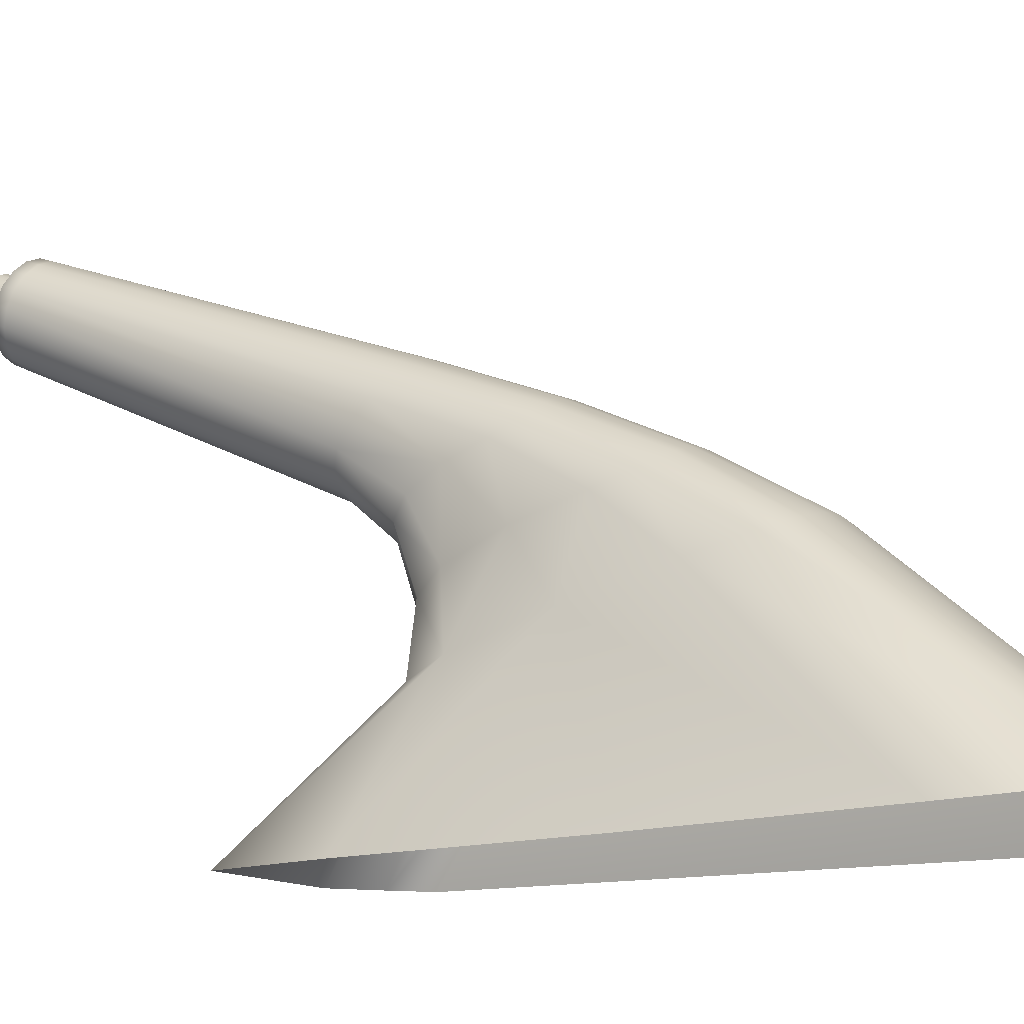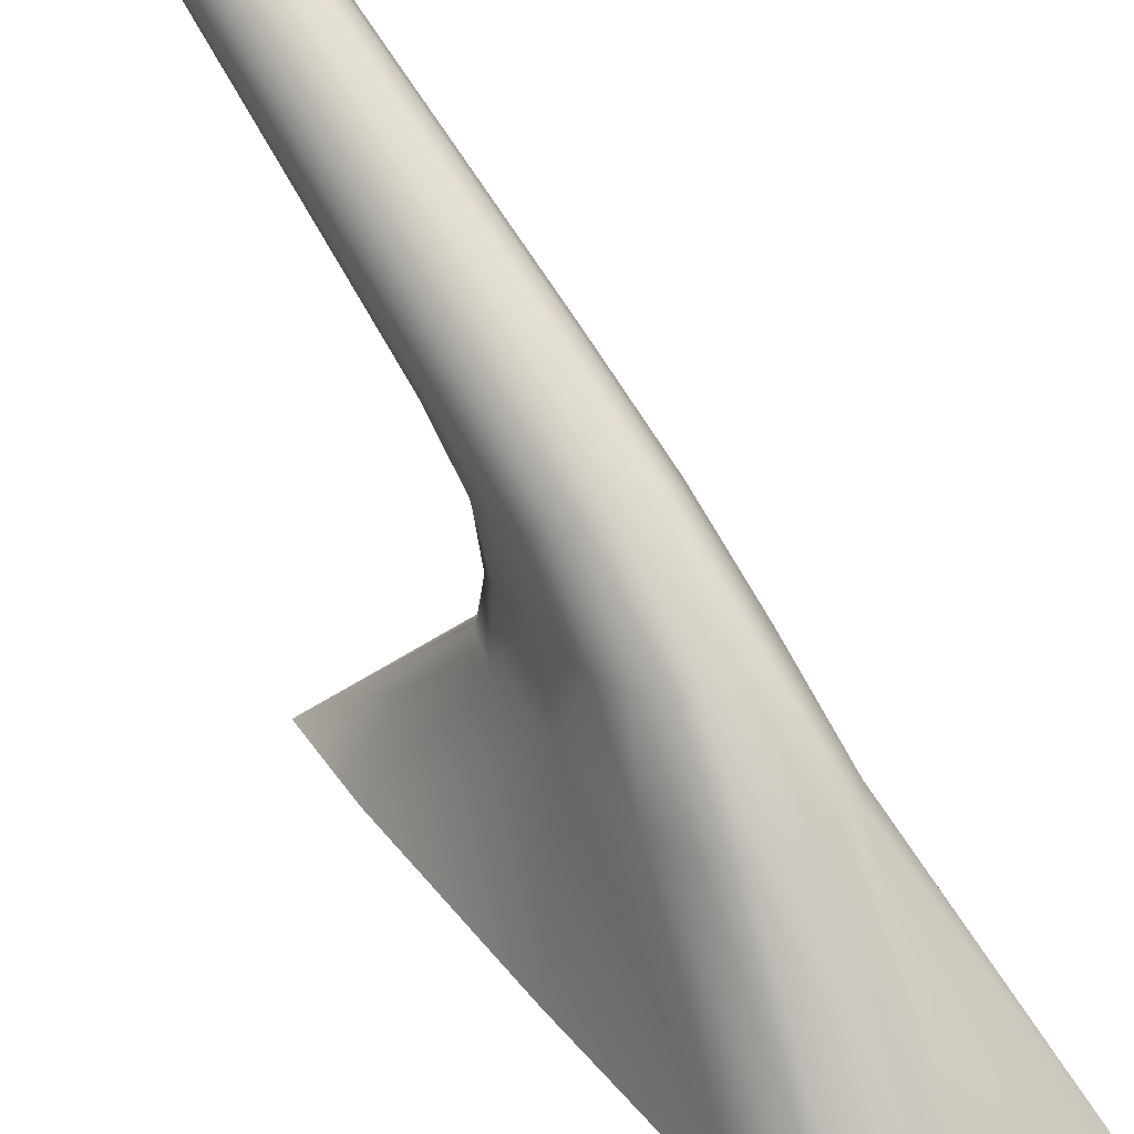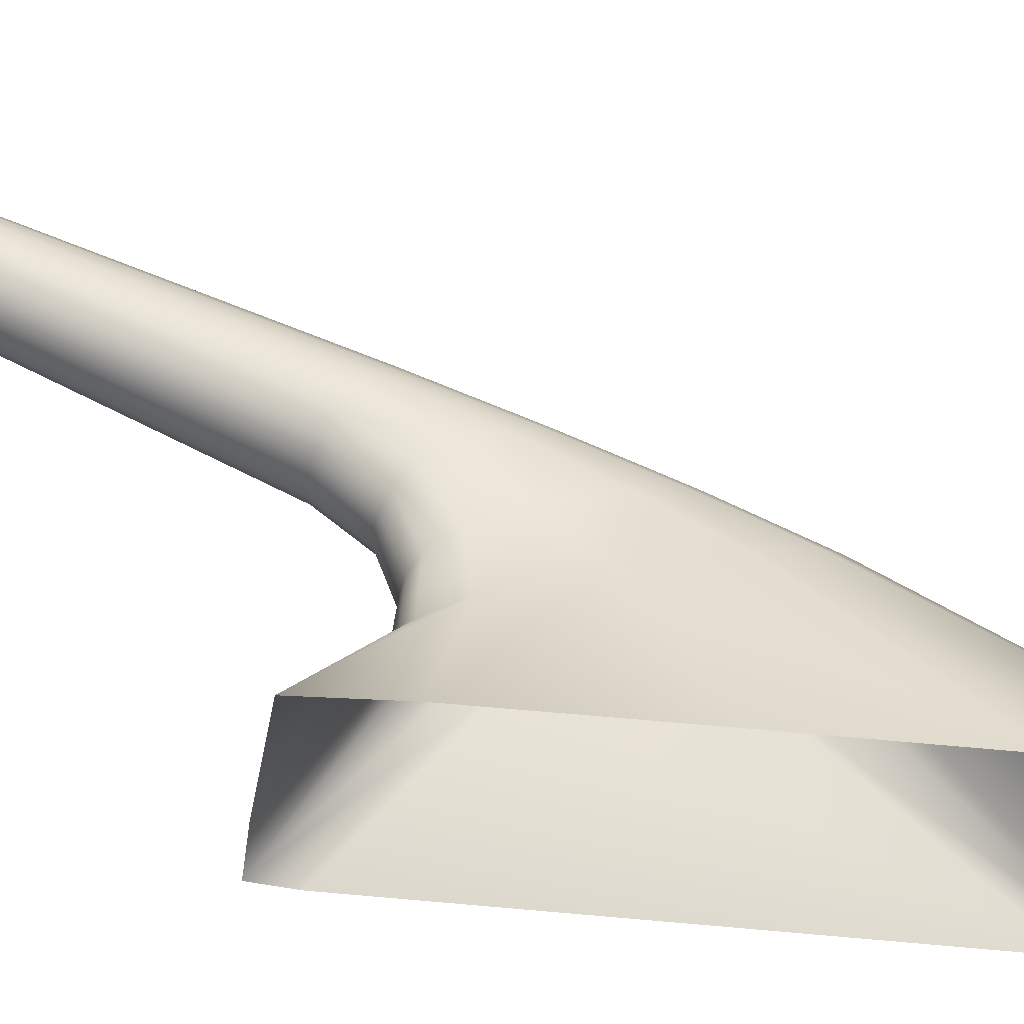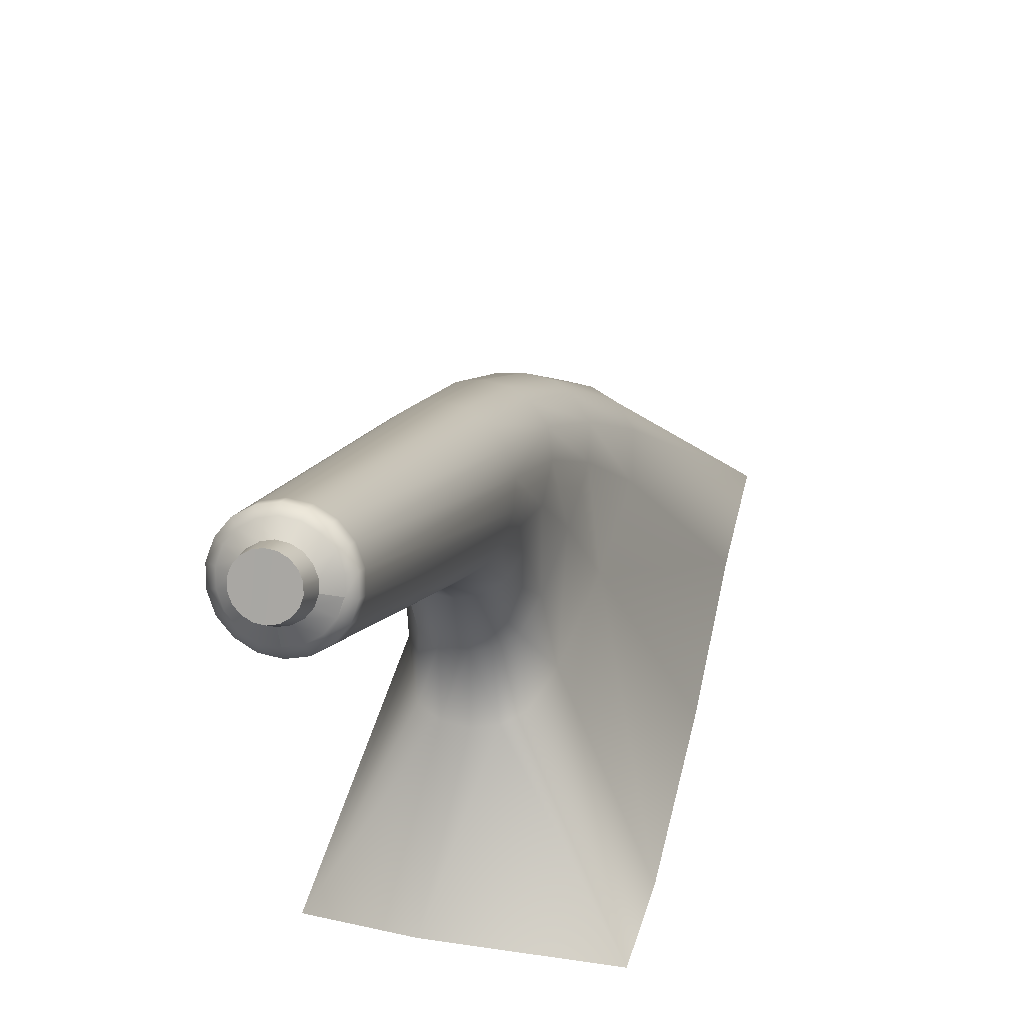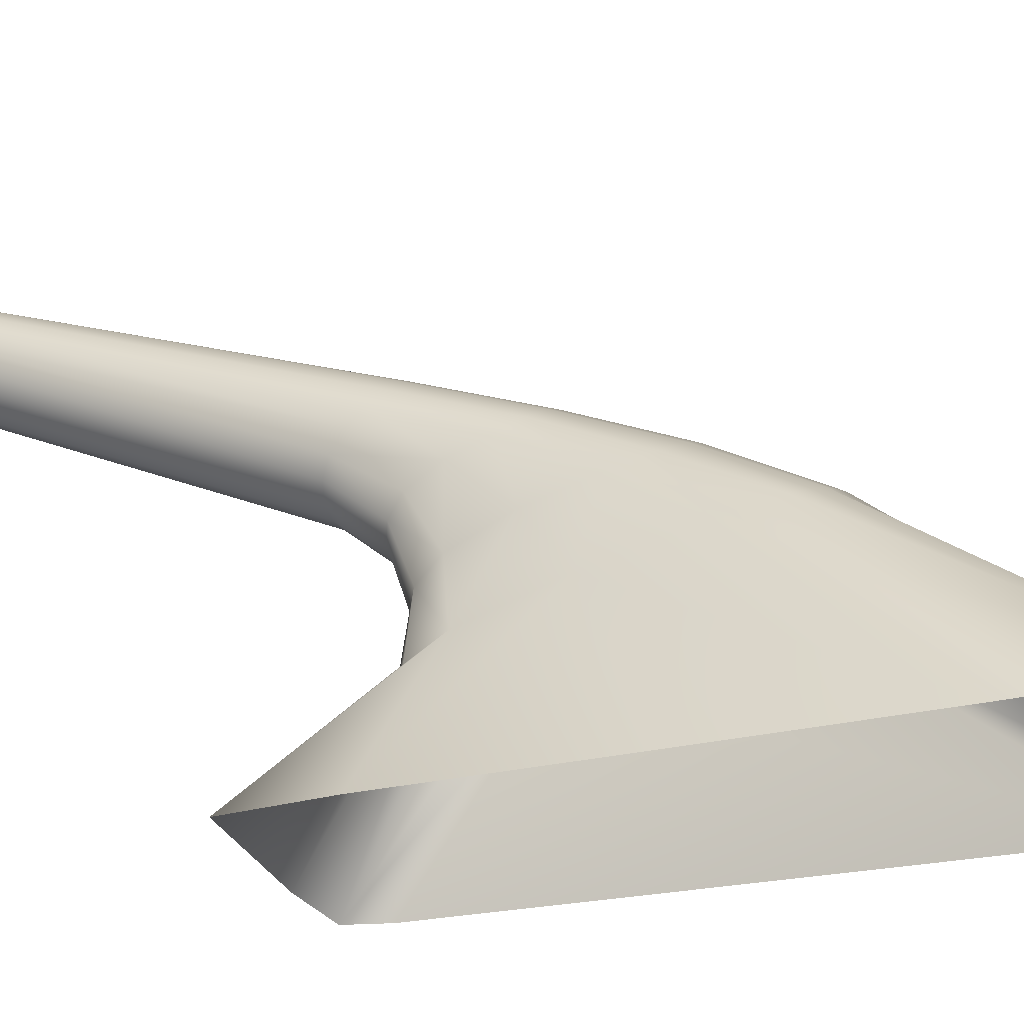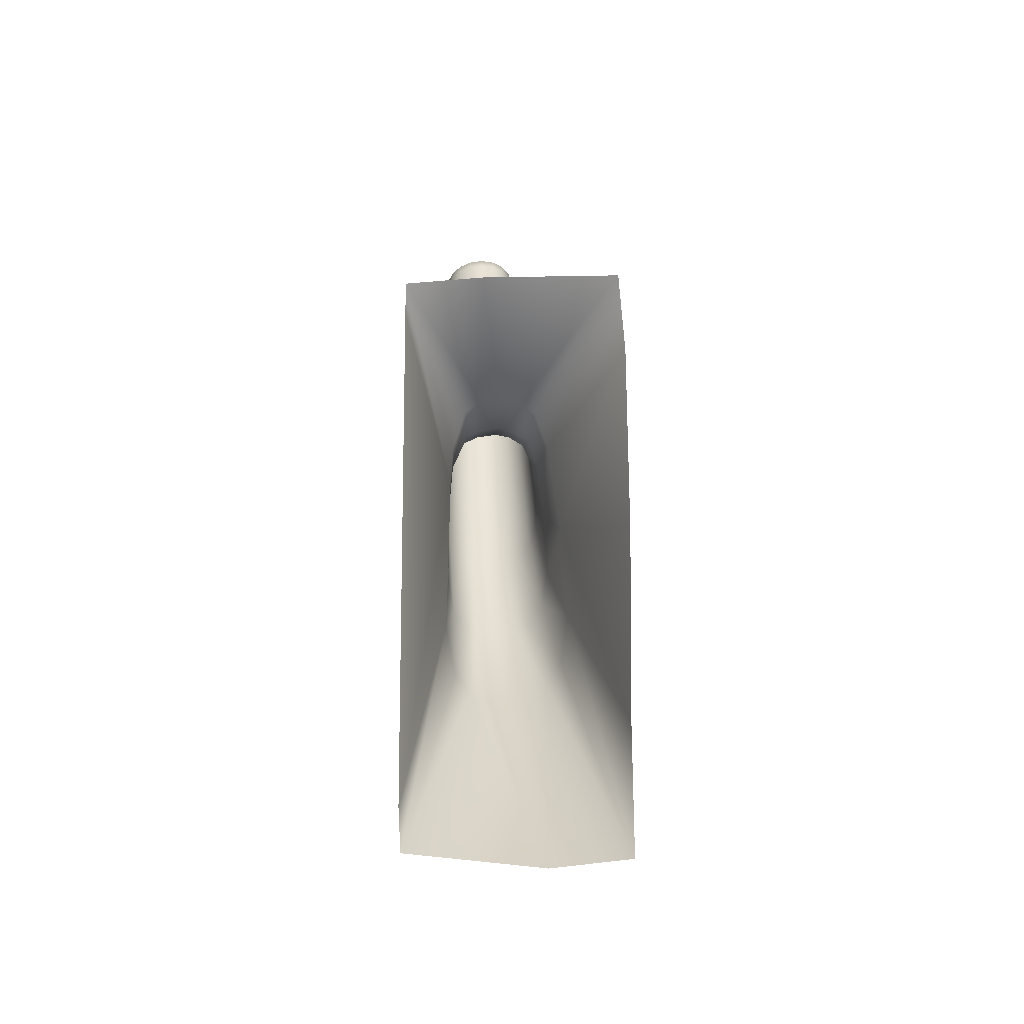
<metadata>
{"format":"obj","ext":"obj","renderer":"f3d","projection":"perspective","resolution":1024,"background":"white","views":[{"elev":-12.4,"azim":-63.8,"up":"+Z"},{"elev":51.1,"azim":-37.2,"up":"+Z"},{"elev":-37.7,"azim":-101.2,"up":"+Z"},{"elev":31.0,"azim":-169.1,"up":"+Z"},{"elev":-27.3,"azim":-74.1,"up":"+Z"},{"elev":-24.5,"azim":179.3,"up":"+Y"}]}
</metadata>
<code>
o brake
v 2.661 11.95 15.86
v 2.516 11.92 15.73
v 2.649 11.92 15.7
v 2.573 11.95 15.88
v 2.403 11.9 15.8
v 2.498 11.94 15.93
v 2.322 11.87 15.91
v 2.444 11.92 15.99
v 2.285 11.83 16.03
v 2.419 11.89 16.08
v 2.348 11.88 15.73
v 2.251 11.84 15.85
v 2.483 11.9 15.64
v 2.649 11.92 15.7
v 2.642 11.9 15.61
v 2.637 11.79 15.55
v 2.341 11.77 15.68
v 2.476 11.79 15.59
v 2.491 8.575 14.07
v 2.303 8.571 14.12
v 2.441 8.071 13.64
v 2.208 11.8 16
v 2.285 11.83 16.03
v 2.244 11.73 15.8
v 2.2 11.68 15.95
v 2.219 11.74 16.15
v 2.142 8.537 14.23
v 2.027 8.455 14.38
v 2.093 7.996 13.79
v 2.267 8.06 13.69
v 2.224 7.85 13.1
v 2.388 7.87 13.05
v 2.294 11.79 16.16
v 2.419 11.89 16.08
v 2.425 11.86 16.16
v 2.351 11.74 16.27
v 2.463 11.83 16.23
v 2.032 7.758 13.18
v 2.155 7.916 12.47
v 2.377 7.948 12.43
v 2.596 8.835 11.12
v 1.025 8.872 11.11
v 1.972 7.812 12.54
v 1.811 7.419 12.69
v 0.9638 7.903 11.15
v 1.922 7.503 13.37
v 1.655 6.453 12.94
v 0.9615 5.71 11.22
v 1.003 3.512 11.32
v 1.983 7.838 13.96
v 1.83 6.911 13.61
v 1.92 7.505 14.15
v 1.573 5.441 13.19
v 0.9997 2.088 11.38
v 1.791 6.243 13.8
v 1.975 8.31 14.56
v 1.916 7.121 14.3
v 2.211 11.62 16.1
v 1.989 8.157 14.74
v 1.989 6.894 14.45
v 1.848 5.869 13.94
v 1.649 4.889 13.35
v 2.278 11.56 16.24
v 1.828 4.647 13.45
v 1.878 1.992 11.41
v 2.036 5.674 14.07
v 2.071 8.051 14.91
v 2.148 6.768 14.58
v 2.308 6.71 14.65
v 2.207 7.98 15.05
v 2.176 5.602 14.13
v 2.392 11.51 16.35
v 2.048 4.538 13.51
v 2.283 4.507 13.53
v 2.418 5.57 14.15
v 2.509 4.5 13.51
v 2.717 4.568 13.46
v 3.381 2.08 11.14
v 2.384 7.932 15.13
v 2.649 5.564 14.12
v 2.726 6.68 14.63
v 2.522 6.682 14.67
v 2.577 7.908 15.15
v 2.768 5.617 14.06
v 2.897 4.758 13.36
v 3.013 5.291 13.19
v 3.415 2.572 11.2
v 2.943 5.768 13.92
v 2.977 6.971 12.75
v 3.484 8.335 11.14
v 3.489 8.779 11.17
v 2.863 6.718 14.54
v 3.011 6.134 13.77
v 3 6.815 14.4
v 2.923 7.934 14.99
v 2.763 7.908 15.1
v 2.706 11.46 16.43
v 2.541 11.48 16.42
v 2.399 11.64 16.4
v 2.286 11.69 16.29
v 2.446 11.7 16.36
v 2.526 11.81 16.29
v 2.547 11.61 16.46
v 2.569 11.67 16.41
v 2.608 11.79 16.33
v 2.71 11.59 16.48
v 2.706 11.66 16.43
v 2.699 11.78 16.34
v 2.866 11.46 16.39
v 2.839 11.66 16.39
v 2.787 11.78 16.32
v 2.869 11.59 16.44
v 3.003 11.49 16.31
v 3.006 11.61 16.35
v 2.953 11.68 16.32
v 2.863 11.79 16.27
v 3.038 7.988 14.84
v 3.099 11.52 16.18
v 3.033 11.71 16.22
v 2.916 11.81 16.2
v 3.101 11.65 16.23
v 3.103 8.085 14.66
v 3.071 11.75 16.1
v 2.942 11.84 16.12
v 3.146 11.7 16.08
v 3.061 11.8 15.97
v 2.935 11.87 16.04
v 3.064 7.035 14.25
v 3.018 6.838 13.56
v 3.145 11.57 16.03
v 3.134 11.75 15.93
v 3.006 11.84 15.85
v 2.898 11.9 15.96
v 3.074 7.437 14.07
v 2.947 7.385 12.64
v 3.113 8.24 14.46
v 3.133 11.63 15.88
v 3.068 11.81 15.79
v 2.909 11.88 15.76
v 2.834 11.93 15.9
v 3.05 8.396 14.29
v 3.068 11.69 15.74
v 2.953 11.85 15.69
v 2.786 11.91 15.71
v 2.752 11.94 15.87
v 2.951 11.74 15.63
v 2.805 11.89 15.62
v 2.649 11.92 15.7
v 2.661 11.95 15.86
v 2.642 11.9 15.61
v 2.637 11.79 15.55
v 2.802 11.77 15.57
v 2.491 8.575 14.07
v 2.693 8.549 14.08
v 2.441 8.071 13.64
v 2.894 8.494 14.16
v 2.847 7.984 13.72
v 2.659 8.039 13.65
v 2.627 7.832 13.06
v 2.388 7.87 13.05
v 3.014 7.771 13.86
v 2.963 7.432 13.28
v 2.791 7.776 13.14
v 2.8 7.8 12.49
v 2.604 7.909 12.44
v 2.377 7.948 12.43
v 2.596 8.835 11.12
v 2.462 12.06 16.25
v 2.456 12.09 16.18
v 2.478 12.11 16.11
v 2.496 12.04 16.32
v 2.525 12.13 16.05
v 2.552 12.02 16.37
v 2.592 12.14 16.01
v 2.624 12 16.4
v 2.67 12.14 15.99
v 2.703 11.99 16.41
v 2.75 12.13 15.99
v 2.78 11.99 16.39
v 2.823 12.12 16.02
v 2.847 12 16.35
v 2.78 11.99 16.39
v 2.879 12.09 16.08
v 2.894 12.02 16.29
v 2.911 12.07 16.14
v 2.917 12.04 16.22
v 2.419 11.89 16.08
v 2.444 11.92 15.99
v 2.478 12.11 16.11
v 2.456 12.09 16.18
v 2.525 12.13 16.05
v 2.425 11.86 16.16
v 2.498 11.94 15.93
v 2.462 12.06 16.25
v 2.592 12.14 16.01
v 2.463 11.83 16.23
v 2.573 11.95 15.88
v 2.496 12.04 16.32
v 2.67 12.14 15.99
v 2.526 11.81 16.29
v 2.661 11.95 15.86
v 2.552 12.02 16.37
v 2.75 12.13 15.99
v 2.608 11.79 16.33
v 2.752 11.94 15.87
v 2.624 12 16.4
v 2.823 12.12 16.02
v 2.699 11.78 16.34
v 2.834 11.93 15.9
v 2.703 11.99 16.41
v 2.879 12.09 16.08
v 2.787 11.78 16.32
v 2.898 11.9 15.96
v 2.78 11.99 16.39
v 2.911 12.07 16.14
v 2.863 11.79 16.27
v 2.935 11.87 16.04
v 2.847 12 16.35
v 2.917 12.04 16.22
v 2.916 11.81 16.2
v 2.942 11.84 16.12
v 2.894 12.02 16.29
v 2.823 12.12 16.02
f 3 2 1
f 2 4 1
f 2 5 4
f 5 6 4
f 5 7 6
f 7 8 6
f 7 9 8
f 9 10 8
f 11 5 2
f 12 7 5
f 11 12 5
f 13 11 2
f 13 2 14
f 15 13 14
f 15 16 13
f 11 13 17
f 11 17 12
f 16 18 13
f 13 18 17
f 16 19 18
f 19 20 18
f 18 20 17
f 20 19 21
f 12 22 7
f 22 23 7
f 17 24 12
f 22 12 25
f 12 24 25
f 22 26 23
f 22 25 26
f 17 27 24
f 20 27 17
f 27 28 24
f 24 28 25
f 27 20 29
f 28 27 29
f 30 20 21
f 20 30 29
f 30 21 31
f 21 32 31
f 26 33 23
f 23 33 34
f 33 35 34
f 33 36 35
f 36 37 35
f 29 30 38
f 30 31 38
f 31 32 39
f 32 40 39
f 39 40 41
f 42 39 41
f 31 39 43
f 42 43 39
f 38 31 43
f 44 43 42
f 38 43 44
f 45 44 42
f 29 38 46
f 46 38 44
f 47 44 45
f 48 47 45
f 47 48 49
f 50 29 46
f 50 28 29
f 51 46 44
f 47 51 44
f 50 46 52
f 28 50 52
f 46 51 52
f 53 47 49
f 49 54 53
f 51 47 55
f 47 53 55
f 56 28 52
f 28 56 25
f 52 51 57
f 51 55 57
f 25 56 58
f 25 58 26
f 59 56 52
f 57 59 52
f 56 59 58
f 57 55 60
f 59 57 60
f 61 55 53
f 55 61 60
f 54 62 53
f 62 61 53
f 26 58 63
f 58 59 63
f 62 54 64
f 64 54 65
f 61 62 66
f 62 64 66
f 67 59 60
f 59 67 63
f 60 61 68
f 61 66 68
f 68 66 69
f 68 70 60
f 70 67 60
f 70 68 69
f 71 66 64
f 66 71 69
f 67 70 72
f 63 67 72
f 73 64 65
f 73 71 64
f 71 73 74
f 73 65 74
f 75 71 74
f 69 71 75
f 76 74 65
f 75 74 76
f 76 65 77
f 65 78 77
f 70 79 72
f 79 70 69
f 80 75 76
f 80 76 77
f 75 80 81
f 82 69 75
f 82 75 81
f 82 83 69
f 83 79 69
f 83 82 81
f 84 80 77
f 81 80 84
f 78 85 77
f 84 77 85
f 85 78 86
f 78 87 86
f 88 84 85
f 88 85 86
f 89 86 87
f 90 89 87
f 89 90 91
f 92 81 84
f 92 84 88
f 93 88 86
f 93 86 89
f 94 92 88
f 94 88 93
f 92 95 81
f 95 92 94
f 95 96 81
f 96 83 81
f 83 96 97
f 79 83 97
f 98 79 97
f 79 98 72
f 99 72 98
f 63 72 99
f 100 63 99
f 100 26 63
f 26 100 33
f 100 36 33
f 100 99 36
f 99 101 36
f 36 101 37
f 101 102 37
f 103 99 98
f 99 103 101
f 101 104 102
f 103 104 101
f 104 105 102
f 103 98 106
f 103 106 104
f 98 97 106
f 104 107 105
f 106 107 104
f 107 108 105
f 106 97 109
f 96 109 97
f 107 110 108
f 110 111 108
f 106 112 107
f 112 106 109
f 112 110 107
f 109 96 113
f 96 95 113
f 112 109 114
f 112 114 110
f 109 113 114
f 110 115 111
f 114 115 110
f 115 116 111
f 95 117 113
f 117 95 94
f 114 113 118
f 117 118 113
f 115 119 116
f 119 120 116
f 114 121 115
f 121 114 118
f 121 119 115
f 122 117 94
f 118 117 122
f 119 123 120
f 123 124 120
f 121 125 119
f 121 118 125
f 125 123 119
f 123 126 124
f 126 127 124
f 128 122 94
f 128 94 93
f 128 93 129
f 129 93 89
f 118 130 125
f 130 118 122
f 125 131 123
f 131 126 123
f 126 132 127
f 132 133 127
f 122 128 134
f 134 128 129
f 129 89 135
f 135 89 91
f 122 136 130
f 136 122 134
f 125 130 137
f 131 125 137
f 136 137 130
f 131 138 126
f 138 132 126
f 131 137 138
f 132 139 133
f 139 140 133
f 137 136 141
f 141 136 134
f 137 142 138
f 142 137 141
f 138 143 132
f 143 139 132
f 139 144 140
f 144 145 140
f 138 142 146
f 143 138 146
f 143 147 139
f 147 144 139
f 143 146 147
f 144 148 145
f 148 149 145
f 150 148 144
f 147 150 144
f 150 147 151
f 147 152 151
f 146 152 147
f 153 151 152
f 154 153 152
f 152 146 154
f 153 154 155
f 156 146 142
f 146 156 154
f 141 156 142
f 154 156 157
f 156 141 157
f 154 158 155
f 158 154 157
f 158 159 155
f 159 160 155
f 141 161 157
f 161 141 134
f 161 134 162
f 161 162 157
f 134 129 162
f 162 129 135
f 157 163 158
f 162 163 157
f 163 162 135
f 163 159 158
f 164 163 135
f 163 164 159
f 91 164 135
f 160 159 165
f 164 165 159
f 165 164 91
f 166 160 165
f 167 165 91
f 167 166 165
f 170 169 168
f 168 171 170
f 171 172 170
f 171 173 172
f 173 174 172
f 173 175 174
f 175 176 174
f 175 177 176
f 177 178 176
f 177 179 178
f 179 180 178
f 182 181 223
f 181 183 223
f 181 184 183
f 184 185 183
f 184 186 185
f 189 188 187
f 190 189 187
f 189 191 188
f 190 187 192
f 191 193 188
f 194 190 192
f 191 195 193
f 194 192 196
f 195 197 193
f 198 194 196
f 195 199 197
f 198 196 200
f 199 201 197
f 202 198 200
f 199 203 201
f 202 200 204
f 203 205 201
f 206 202 204
f 203 207 205
f 206 204 208
f 207 209 205
f 210 206 208
f 207 211 209
f 210 208 212
f 211 213 209
f 214 210 212
f 211 215 213
f 214 212 216
f 215 217 213
f 218 214 216
f 215 219 217
f 218 216 220
f 219 221 217
f 222 218 220
f 222 220 221
f 219 222 221

</code>
